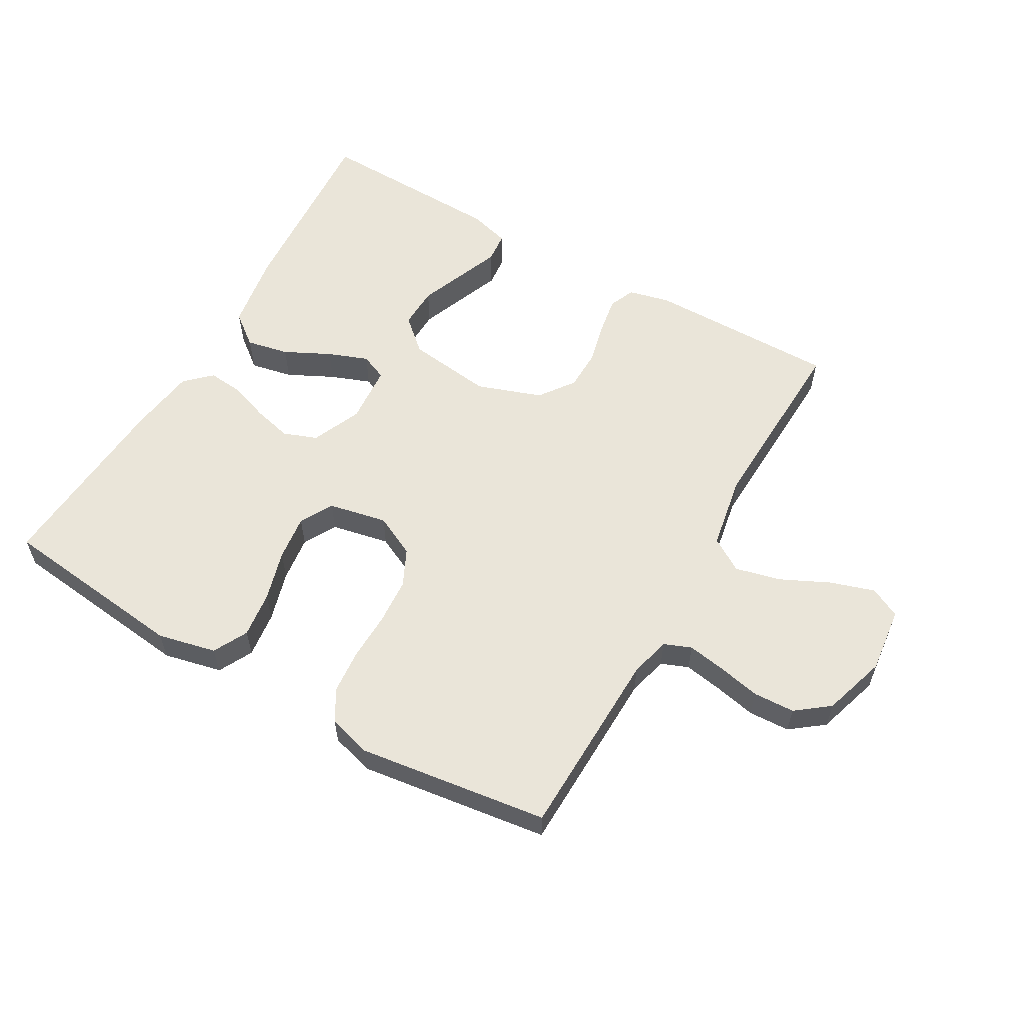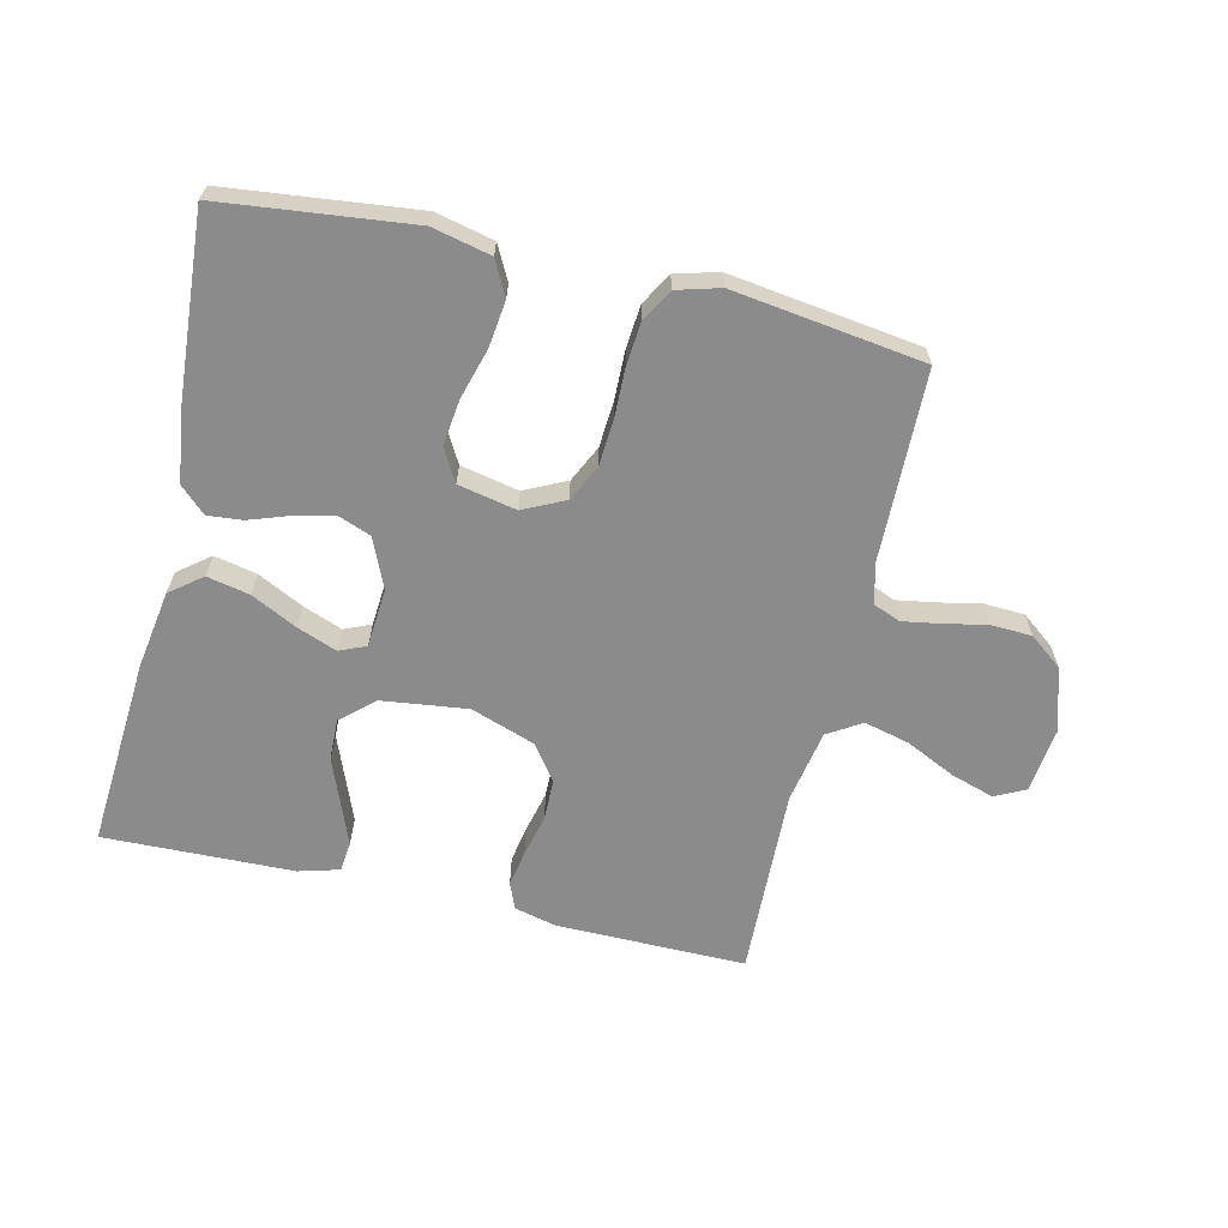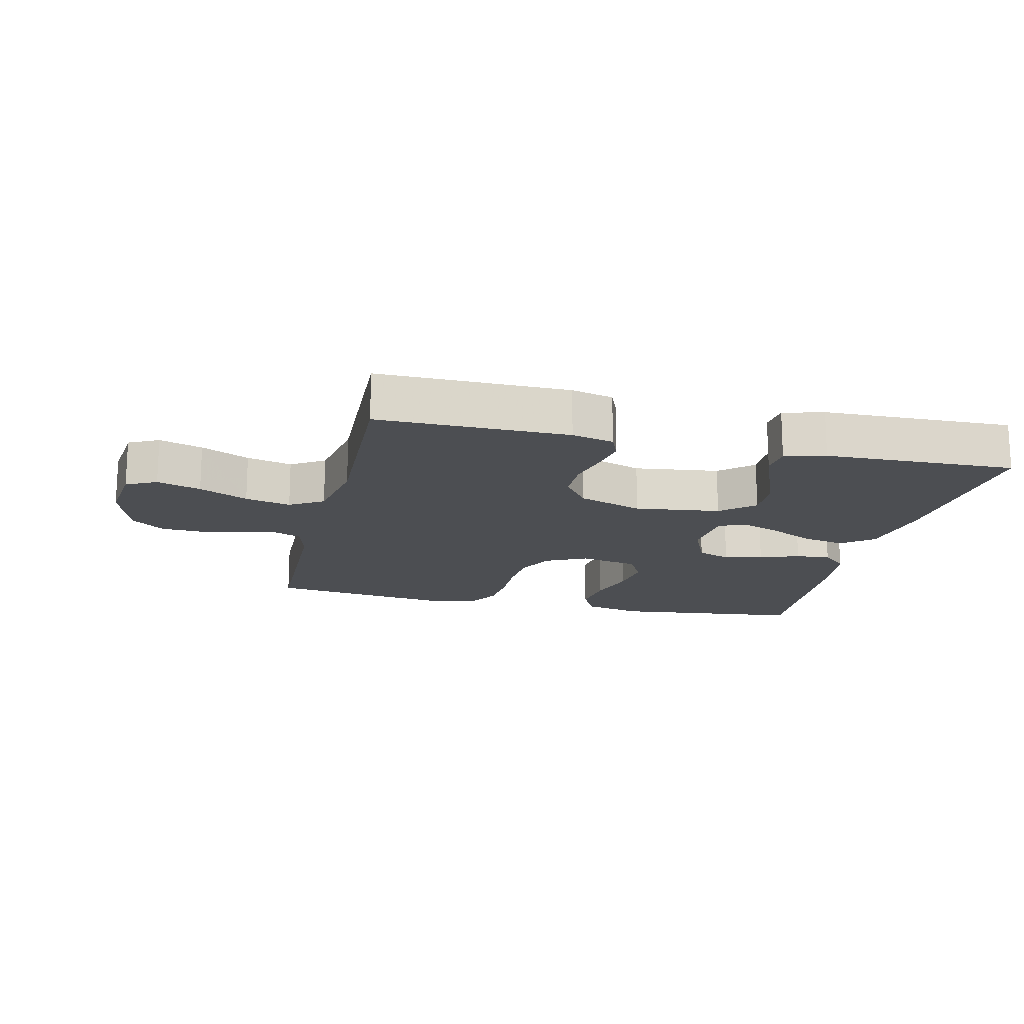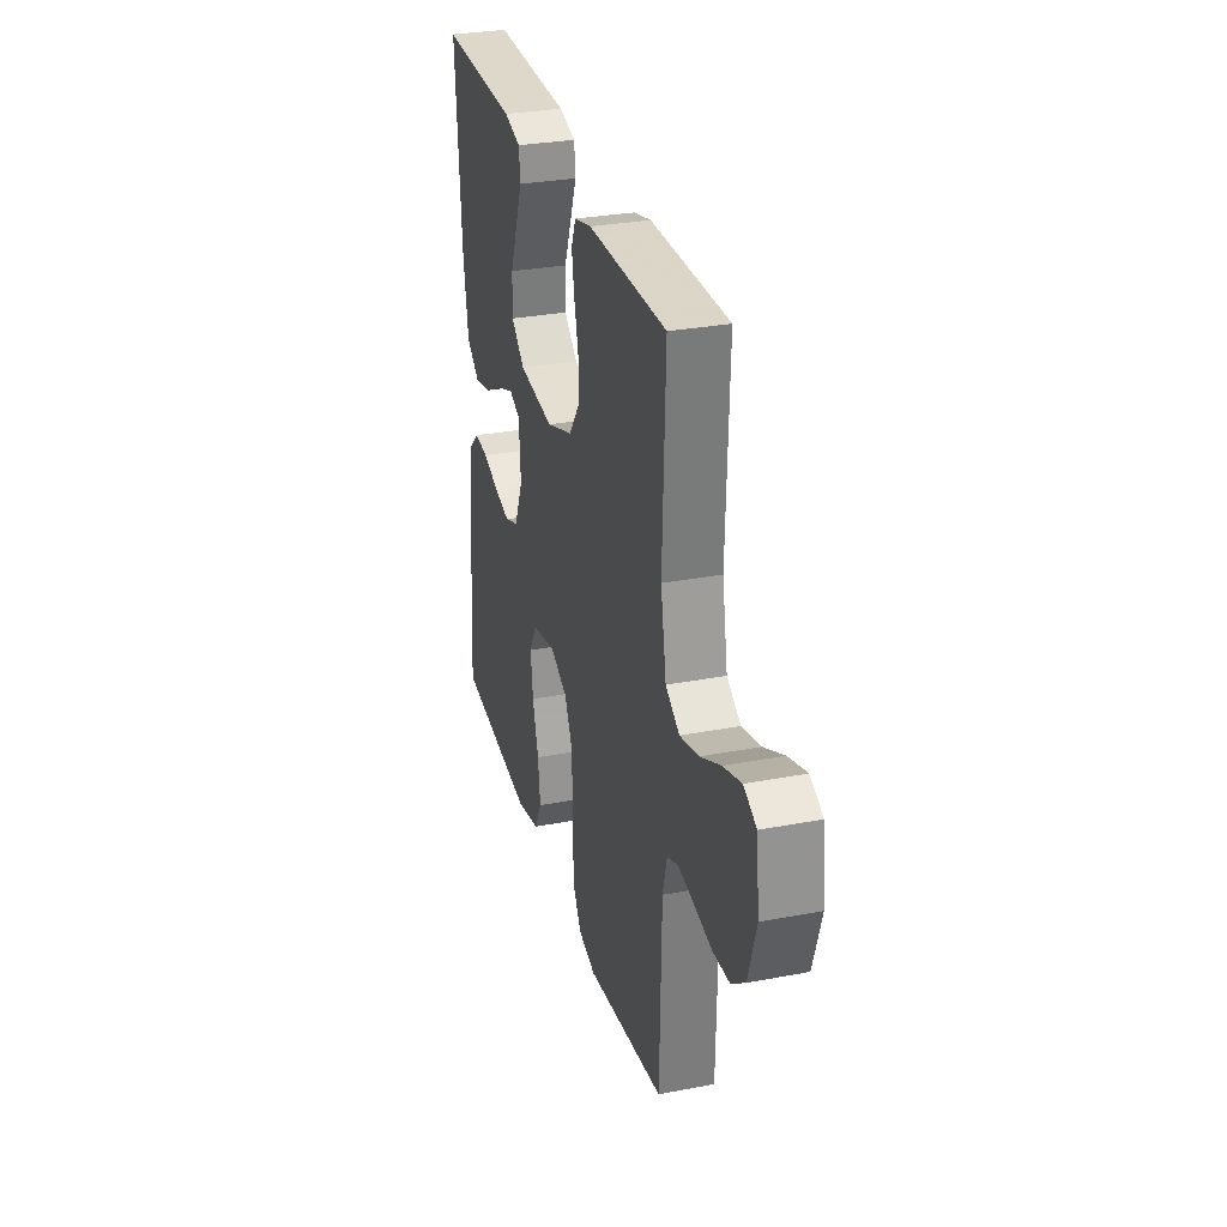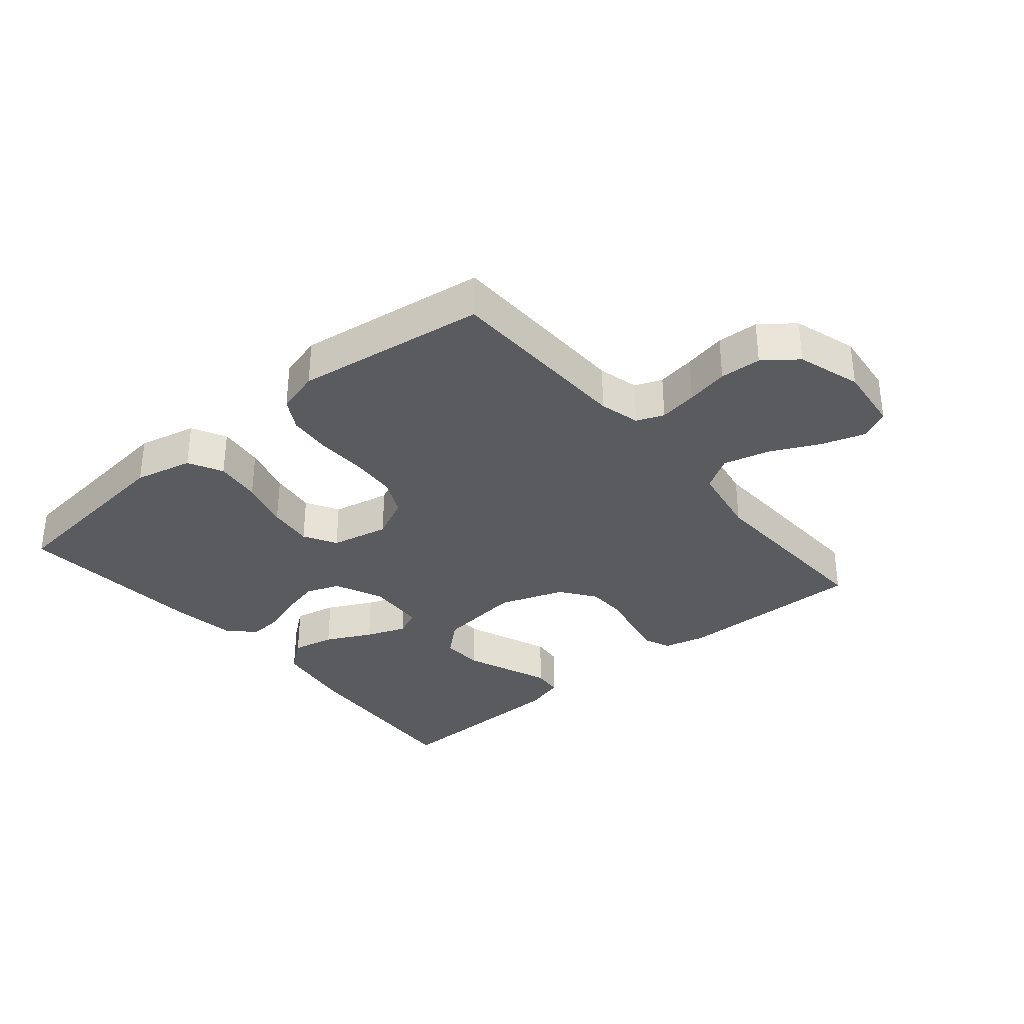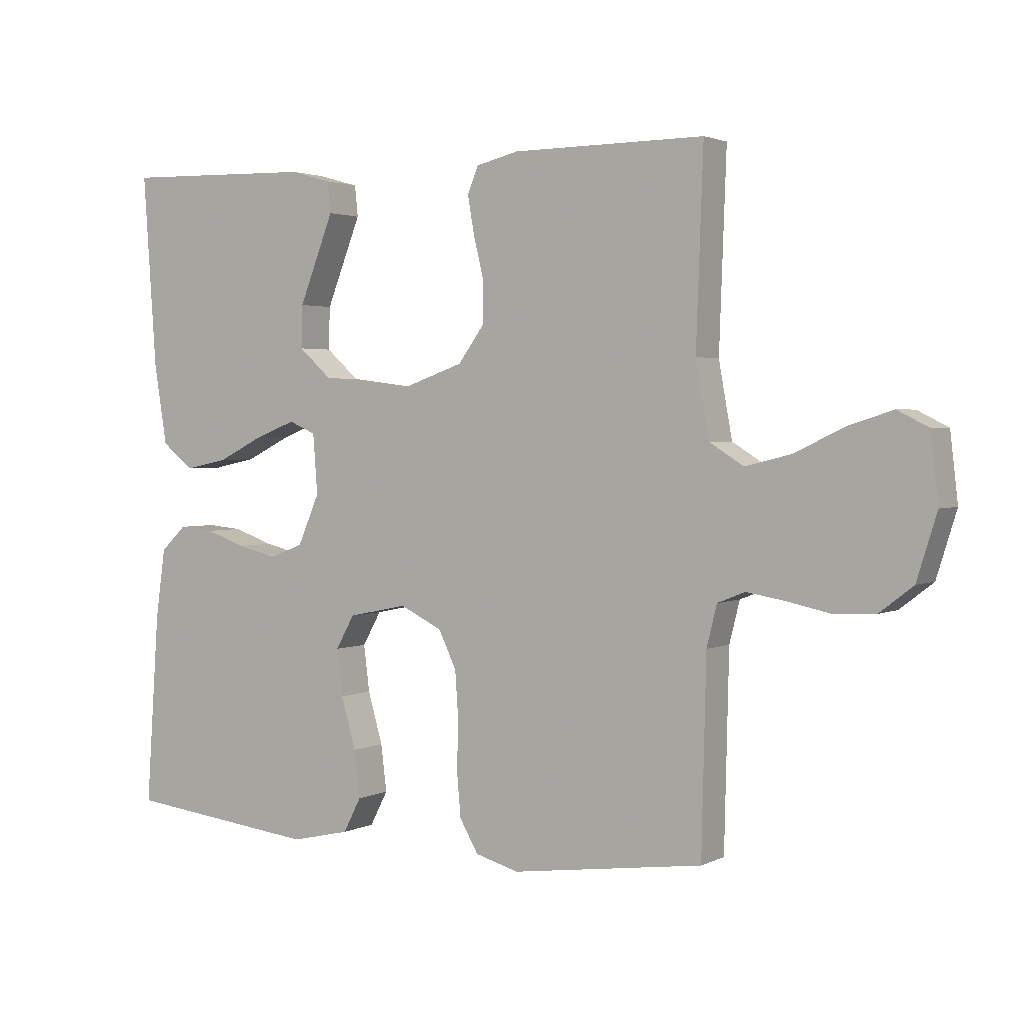
<metadata>
{"format":"obj","ext":"obj","renderer":"f3d","projection":"perspective","resolution":1024,"background":"white","views":[{"elev":58.2,"azim":-150.1,"up":"+Y"},{"elev":-64.0,"azim":166.8,"up":"+Y"},{"elev":-16.6,"azim":-13.1,"up":"+Y"},{"elev":30.0,"azim":-105.5,"up":"+Z"},{"elev":-33.4,"azim":-140.0,"up":"+Y"},{"elev":2.4,"azim":-148.0,"up":"+Z"}]}
</metadata>
<code>
v 0.5 0.07 -0.5
v 0.2 0.07 -0.534
v 0.108 0.07 -0.513
v 0.08 0.07 -0.459
v 0.089 0.07 -0.386
v 0.112 0.07 -0.306
v 0.121 0.07 -0.234
v 0.092 0.07 -0.182
v 0 0.07 -0.163
v -0.066 0.07 -0.195
v -0.094 0.07 -0.253
v -0.099 0.07 -0.326
v -0.097 0.07 -0.403
v -0.103 0.07 -0.472
v -0.132 0.07 -0.522
v -0.2 0.07 -0.541
v -0.5 0.07 -0.5
v -0.507 0.07 -0.2
v -0.523 0.07 -0.136
v -0.566 0.07 -0.119
v -0.626 0.07 -0.129
v -0.693 0.07 -0.143
v -0.758 0.07 -0.14
v -0.81 0.07 -0.1
v -0.841 0.07 0
v -0.829 0.07 0.104
v -0.781 0.07 0.128
v -0.712 0.07 0.106
v -0.635 0.07 0.069
v -0.563 0.07 0.051
v -0.51 0.07 0.084
v -0.489 0.07 0.2
v -0.5 0.07 0.5
v -0.2 0.07 0.498
v -0.134 0.07 0.482
v -0.117 0.07 0.441
v -0.127 0.07 0.383
v -0.143 0.07 0.317
v -0.142 0.07 0.251
v -0.102 0.07 0.196
v 0 0.07 0.16
v 0.135 0.07 0.177
v 0.187 0.07 0.223
v 0.185 0.07 0.289
v 0.157 0.07 0.36
v 0.131 0.07 0.426
v 0.136 0.07 0.474
v 0.2 0.07 0.492
v 0.5 0.07 0.5
v 0.479 0.07 0.2
v 0.459 0.07 0.076
v 0.409 0.07 0.037
v 0.342 0.07 0.051
v 0.27 0.07 0.087
v 0.207 0.07 0.111
v 0.165 0.07 0.093
v 0.158 0.07 0
v 0.192 0.07 -0.078
v 0.245 0.07 -0.098
v 0.306 0.07 -0.083
v 0.369 0.07 -0.061
v 0.424 0.07 -0.056
v 0.464 0.07 -0.094
v 0.479 0.07 -0.2
v 0.5 0 -0.5
v 0.2 0 -0.534
v 0.108 0 -0.513
v 0.08 0 -0.459
v 0.089 0 -0.386
v 0.112 0 -0.306
v 0.121 0 -0.234
v 0.092 0 -0.182
v 0 0 -0.163
v -0.066 0 -0.195
v -0.094 0 -0.253
v -0.099 0 -0.326
v -0.097 0 -0.403
v -0.103 0 -0.472
v -0.132 0 -0.522
v -0.2 0 -0.541
v -0.5 0 -0.5
v -0.507 0 -0.2
v -0.523 0 -0.136
v -0.566 0 -0.119
v -0.626 0 -0.129
v -0.693 0 -0.143
v -0.758 0 -0.14
v -0.81 0 -0.1
v -0.841 0 0
v -0.829 0 0.104
v -0.781 0 0.128
v -0.712 0 0.106
v -0.635 0 0.069
v -0.563 0 0.051
v -0.51 0 0.084
v -0.489 0 0.2
v -0.5 0 0.5
v -0.2 0 0.498
v -0.134 0 0.482
v -0.117 0 0.441
v -0.127 0 0.383
v -0.143 0 0.317
v -0.142 0 0.251
v -0.102 0 0.196
v 0 0 0.16
v 0.135 0 0.177
v 0.187 0 0.223
v 0.185 0 0.289
v 0.157 0 0.36
v 0.131 0 0.426
v 0.136 0 0.474
v 0.2 0 0.492
v 0.5 0 0.5
v 0.479 0 0.2
v 0.459 0 0.076
v 0.409 0 0.037
v 0.342 0 0.051
v 0.27 0 0.087
v 0.207 0 0.111
v 0.165 0 0.093
v 0.158 0 0
v 0.192 0 -0.078
v 0.245 0 -0.098
v 0.306 0 -0.083
v 0.369 0 -0.061
v 0.424 0 -0.056
v 0.464 0 -0.094
v 0.479 0 -0.2
f 60 61 62 63
f 59 60 63 64
f 58 59 64 1
f 51 52 53 54
f 51 54 55
f 50 51 55
f 49 50 55
f 44 45 46 47
f 44 47 48 49
f 35 36 37 38
f 33 34 35 38
f 32 33 38 39
f 31 32 39 40
f 26 27 28 29
f 26 29 30
f 25 26 30
f 24 25 30
f 21 22 23 24
f 20 21 24 30
f 19 20 30 31
f 15 16 17 18
f 12 13 14 15
f 11 12 15 18
f 10 11 18 19
f 3 4 5 6
f 3 6 7
f 58 1 2 3
f 57 58 3 7
f 49 55 56
f 43 44 49
f 43 49 56
f 42 43 56
f 41 42 56 57
f 9 10 19 31
f 8 9 31 40
f 40 41 57
f 7 8 40 57
f 127 126 125 124
f 128 127 124 123
f 65 128 123 122
f 118 117 116 115
f 119 118 115
f 119 115 114
f 119 114 113
f 111 110 109 108
f 113 112 111 108
f 102 101 100 99
f 102 99 98 97
f 103 102 97 96
f 104 103 96 95
f 93 92 91 90
f 94 93 90
f 94 90 89
f 94 89 88
f 88 87 86 85
f 94 88 85 84
f 95 94 84 83
f 82 81 80 79
f 79 78 77 76
f 82 79 76 75
f 83 82 75 74
f 70 69 68 67
f 71 70 67
f 67 66 65 122
f 71 67 122 121
f 120 119 113
f 113 108 107
f 120 113 107
f 120 107 106
f 121 120 106 105
f 95 83 74 73
f 104 95 73 72
f 121 105 104
f 121 104 72 71
f 1 65 66 2
f 2 66 67 3
f 3 67 68 4
f 4 68 69 5
f 5 69 70 6
f 6 70 71 7
f 7 71 72 8
f 8 72 73 9
f 9 73 74 10
f 10 74 75 11
f 11 75 76 12
f 12 76 77 13
f 13 77 78 14
f 14 78 79 15
f 15 79 80 16
f 16 80 81 17
f 17 81 82 18
f 18 82 83 19
f 19 83 84 20
f 20 84 85 21
f 21 85 86 22
f 22 86 87 23
f 23 87 88 24
f 24 88 89 25
f 25 89 90 26
f 26 90 91 27
f 27 91 92 28
f 28 92 93 29
f 29 93 94 30
f 30 94 95 31
f 31 95 96 32
f 32 96 97 33
f 33 97 98 34
f 34 98 99 35
f 35 99 100 36
f 36 100 101 37
f 37 101 102 38
f 38 102 103 39
f 39 103 104 40
f 40 104 105 41
f 41 105 106 42
f 42 106 107 43
f 43 107 108 44
f 44 108 109 45
f 45 109 110 46
f 46 110 111 47
f 47 111 112 48
f 48 112 113 49
f 49 113 114 50
f 50 114 115 51
f 51 115 116 52
f 52 116 117 53
f 53 117 118 54
f 54 118 119 55
f 55 119 120 56
f 56 120 121 57
f 57 121 122 58
f 58 122 123 59
f 59 123 124 60
f 60 124 125 61
f 61 125 126 62
f 62 126 127 63
f 63 127 128 64
f 64 128 65 1

</code>
